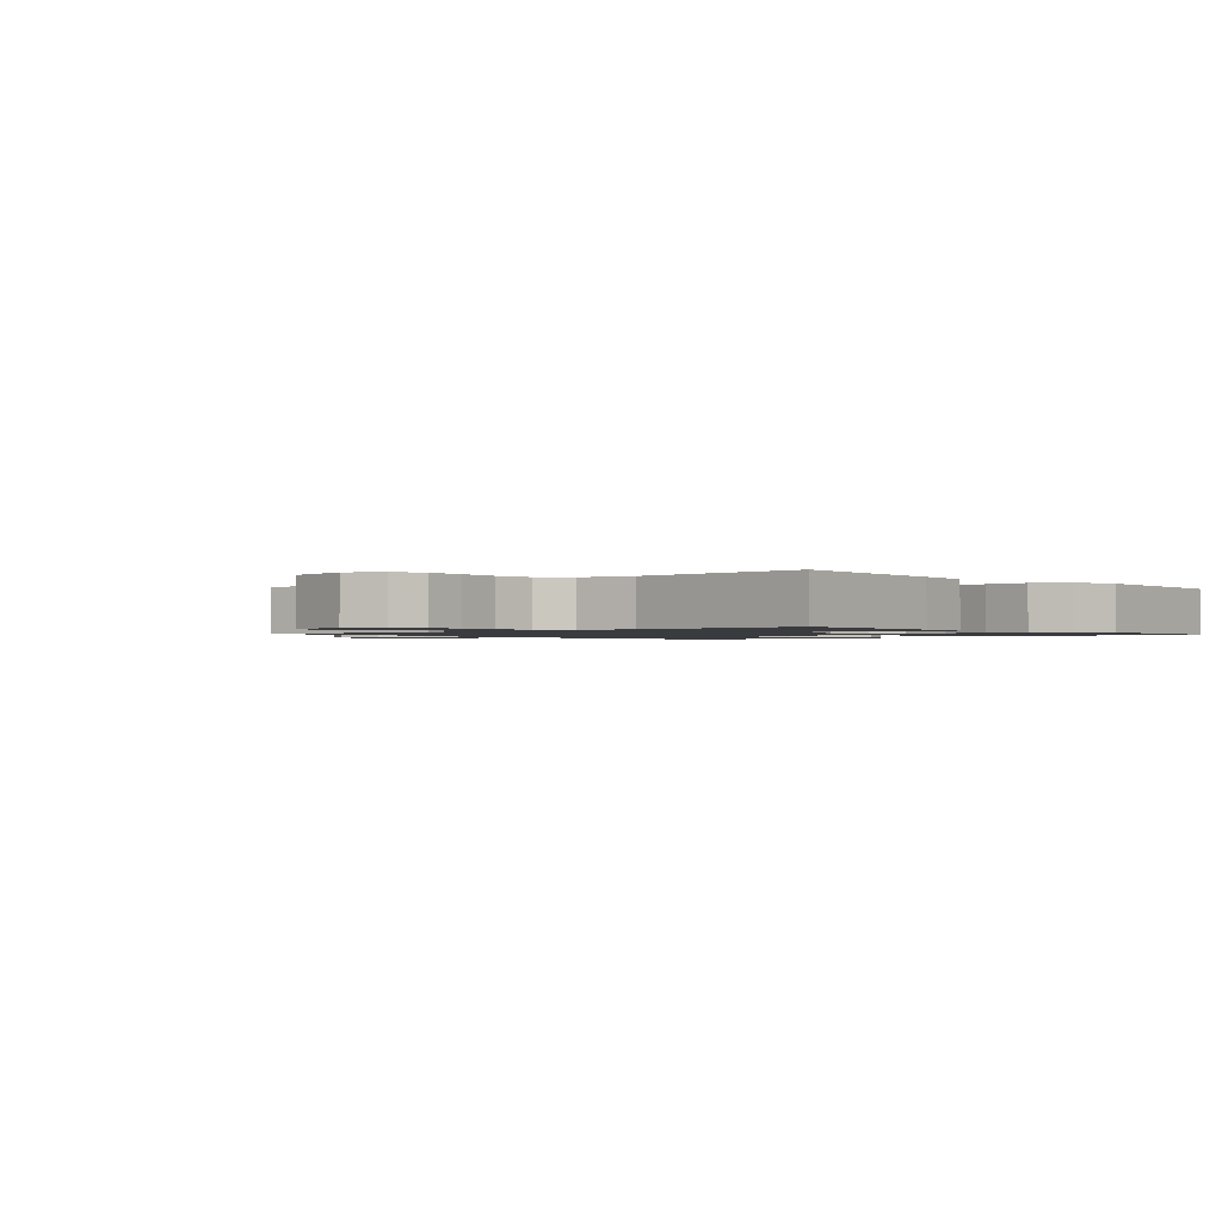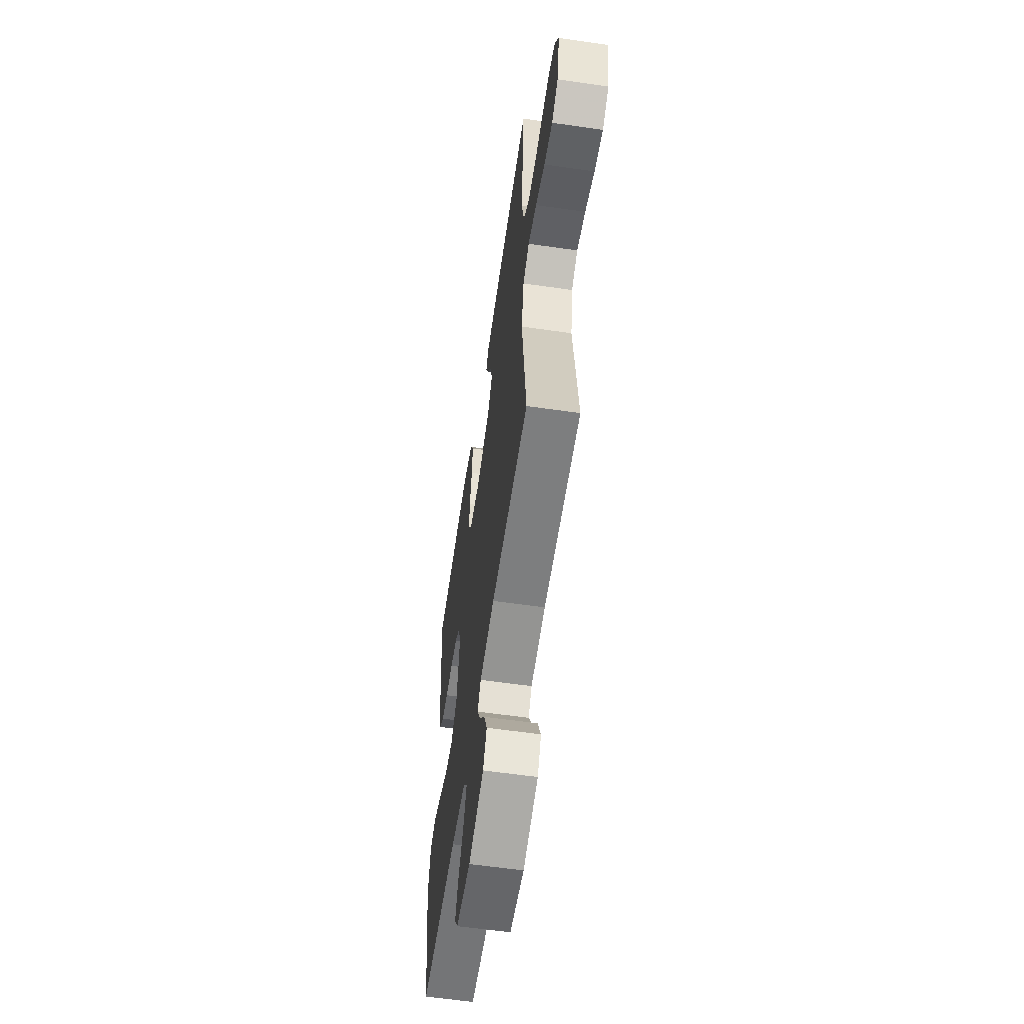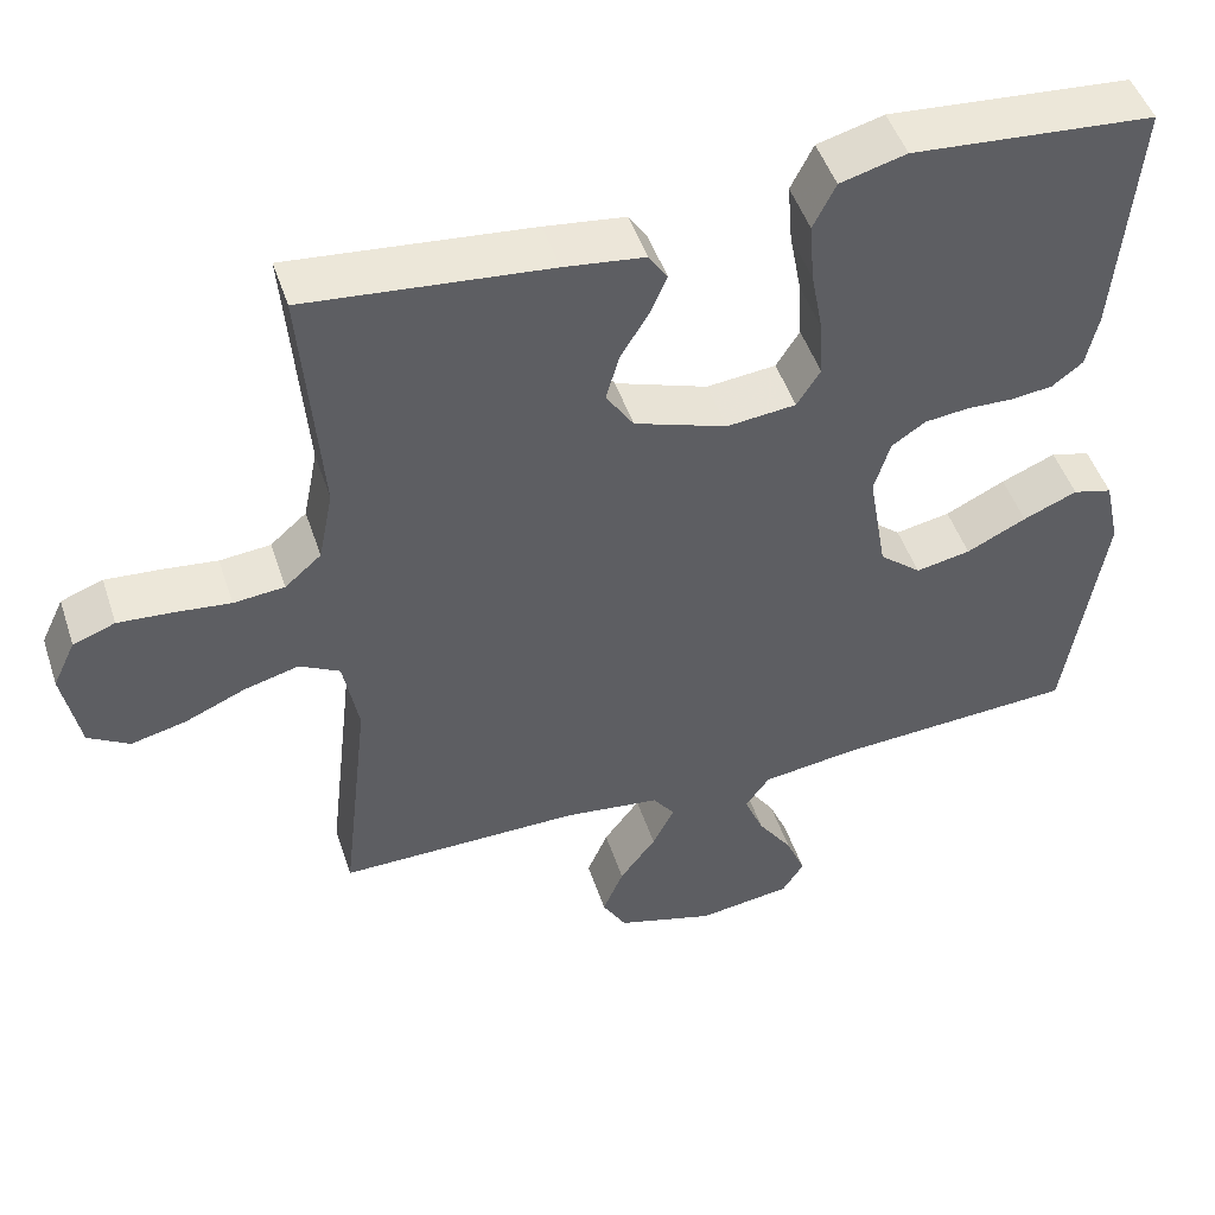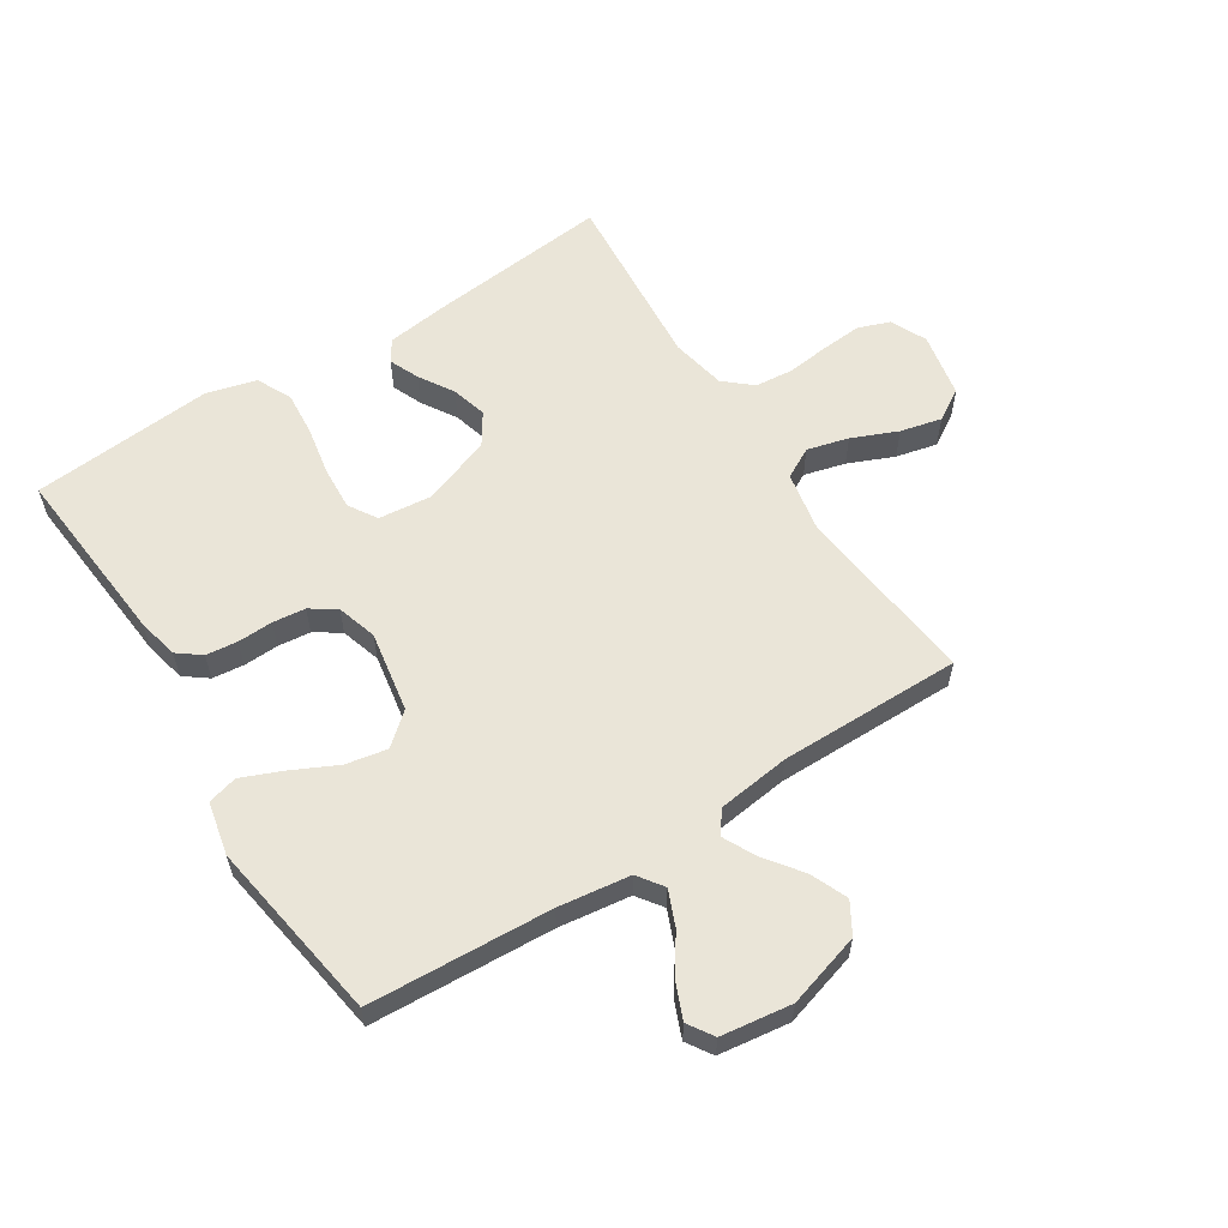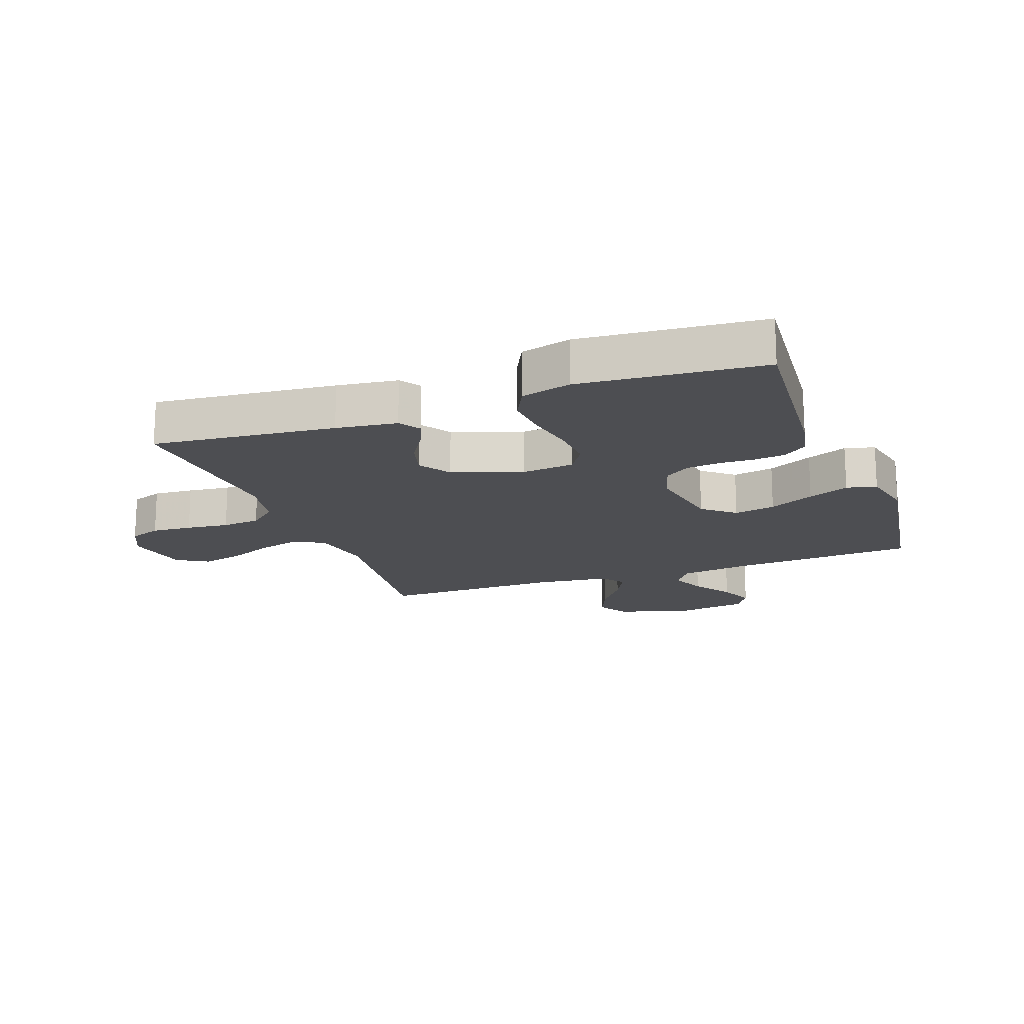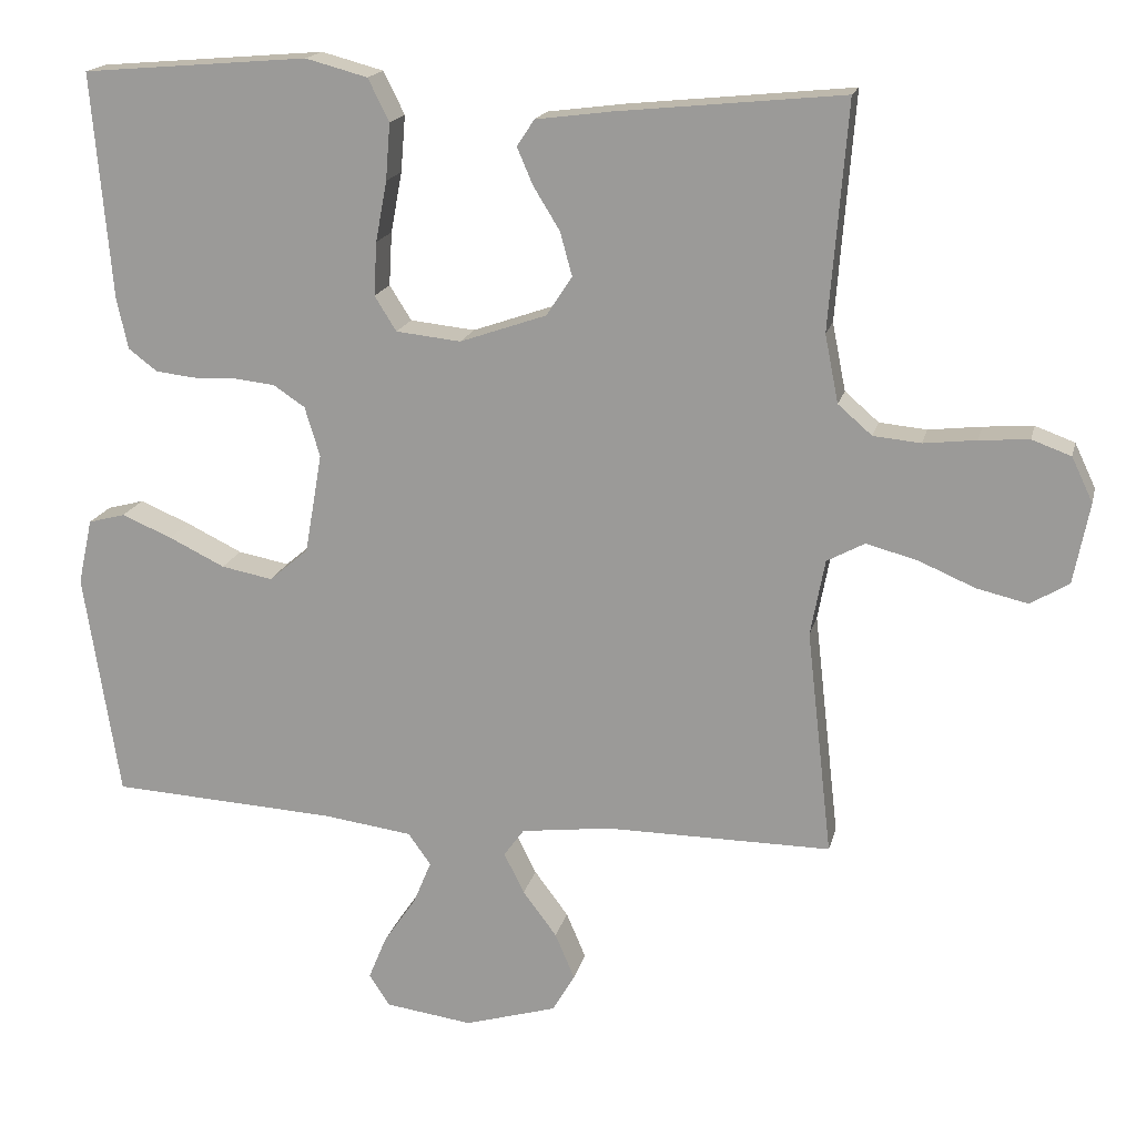
<metadata>
{"format":"obj","ext":"obj","renderer":"f3d","projection":"perspective","resolution":1024,"background":"white","views":[{"elev":-1.3,"azim":-48.7,"up":"+Y"},{"elev":-59.7,"azim":-98.4,"up":"+Z"},{"elev":48.4,"azim":-18.1,"up":"+Z"},{"elev":59.2,"azim":147.4,"up":"+Y"},{"elev":-17.1,"azim":20.2,"up":"+Y"},{"elev":17.4,"azim":-167.1,"up":"+Z"}]}
</metadata>
<code>
v -0.5 0.07 -0.5
v -0.466 0.07 -0.2
v -0.485 0.07 -0.099
v -0.535 0.07 -0.072
v -0.603 0.07 -0.09
v -0.678 0.07 -0.122
v -0.746 0.07 -0.138
v -0.797 0.07 -0.107
v -0.818 0.07 0
v -0.79 0.07 0.059
v -0.738 0.07 0.078
v -0.672 0.07 0.073
v -0.602 0.07 0.065
v -0.539 0.07 0.071
v -0.494 0.07 0.11
v -0.476 0.07 0.2
v -0.5 0.07 0.5
v -0.2 0.07 0.47
v -0.1 0.07 0.457
v -0.077 0.07 0.422
v -0.098 0.07 0.373
v -0.133 0.07 0.316
v -0.149 0.07 0.258
v -0.115 0.07 0.206
v 0 0.07 0.166
v 0.086 0.07 0.175
v 0.115 0.07 0.221
v 0.111 0.07 0.292
v 0.096 0.07 0.372
v 0.09 0.07 0.447
v 0.118 0.07 0.503
v 0.2 0.07 0.525
v 0.5 0.07 0.5
v 0.474 0.07 0.2
v 0.459 0.07 0.133
v 0.421 0.07 0.104
v 0.369 0.07 0.098
v 0.311 0.07 0.1
v 0.257 0.07 0.094
v 0.215 0.07 0.066
v 0.195 0.07 0
v 0.218 0.07 -0.133
v 0.27 0.07 -0.177
v 0.338 0.07 -0.164
v 0.412 0.07 -0.128
v 0.479 0.07 -0.1
v 0.528 0.07 -0.113
v 0.547 0.07 -0.2
v 0.5 0.07 -0.5
v 0.2 0.07 -0.517
v 0.082 0.07 -0.533
v 0.052 0.07 -0.575
v 0.076 0.07 -0.633
v 0.119 0.07 -0.696
v 0.143 0.07 -0.754
v 0.116 0.07 -0.796
v 0 0.07 -0.812
v -0.122 0.07 -0.776
v -0.152 0.07 -0.725
v -0.126 0.07 -0.664
v -0.081 0.07 -0.604
v -0.054 0.07 -0.55
v -0.081 0.07 -0.513
v -0.2 0.07 -0.498
v -0.5 0 -0.5
v -0.466 0 -0.2
v -0.485 0 -0.099
v -0.535 0 -0.072
v -0.603 0 -0.09
v -0.678 0 -0.122
v -0.746 0 -0.138
v -0.797 0 -0.107
v -0.818 0 0
v -0.79 0 0.059
v -0.738 0 0.078
v -0.672 0 0.073
v -0.602 0 0.065
v -0.539 0 0.071
v -0.494 0 0.11
v -0.476 0 0.2
v -0.5 0 0.5
v -0.2 0 0.47
v -0.1 0 0.457
v -0.077 0 0.422
v -0.098 0 0.373
v -0.133 0 0.316
v -0.149 0 0.258
v -0.115 0 0.206
v 0 0 0.166
v 0.086 0 0.175
v 0.115 0 0.221
v 0.111 0 0.292
v 0.096 0 0.372
v 0.09 0 0.447
v 0.118 0 0.503
v 0.2 0 0.525
v 0.5 0 0.5
v 0.474 0 0.2
v 0.459 0 0.133
v 0.421 0 0.104
v 0.369 0 0.098
v 0.311 0 0.1
v 0.257 0 0.094
v 0.215 0 0.066
v 0.195 0 0
v 0.218 0 -0.133
v 0.27 0 -0.177
v 0.338 0 -0.164
v 0.412 0 -0.128
v 0.479 0 -0.1
v 0.528 0 -0.113
v 0.547 0 -0.2
v 0.5 0 -0.5
v 0.2 0 -0.517
v 0.082 0 -0.533
v 0.052 0 -0.575
v 0.076 0 -0.633
v 0.119 0 -0.696
v 0.143 0 -0.754
v 0.116 0 -0.796
v 0 0 -0.812
v -0.122 0 -0.776
v -0.152 0 -0.725
v -0.126 0 -0.664
v -0.081 0 -0.604
v -0.054 0 -0.55
v -0.081 0 -0.513
v -0.2 0 -0.498
f 58 59 60 61
f 58 61 62
f 57 58 62
f 56 57 62
f 53 54 55 56
f 52 53 56 62
f 51 52 62 63
f 47 48 49 50
f 44 45 46 47
f 44 47 50 51
f 35 36 37 38
f 35 38 39
f 34 35 39
f 33 34 39
f 32 33 39 40
f 28 29 30 31
f 27 28 31 32
f 19 20 21 22
f 19 22 23
f 16 17 18 19
f 15 16 19 23
f 14 15 23 24
f 10 11 12 13
f 8 9 10 13
f 8 13 14
f 5 6 7 8
f 4 5 8 14
f 3 4 14 24
f 64 1 2
f 43 44 51 63
f 42 43 63 64
f 41 42 64 2
f 27 32 40 41
f 26 27 41
f 25 26 41 2
f 2 3 24 25
f 125 124 123 122
f 126 125 122
f 126 122 121
f 126 121 120
f 120 119 118 117
f 126 120 117 116
f 127 126 116 115
f 114 113 112 111
f 111 110 109 108
f 115 114 111 108
f 102 101 100 99
f 103 102 99
f 103 99 98
f 103 98 97
f 104 103 97 96
f 95 94 93 92
f 96 95 92 91
f 86 85 84 83
f 87 86 83
f 83 82 81 80
f 87 83 80 79
f 88 87 79 78
f 77 76 75 74
f 77 74 73 72
f 78 77 72
f 72 71 70 69
f 78 72 69 68
f 88 78 68 67
f 66 65 128
f 127 115 108 107
f 128 127 107 106
f 66 128 106 105
f 105 104 96 91
f 105 91 90
f 66 105 90 89
f 89 88 67 66
f 1 65 66 2
f 2 66 67 3
f 3 67 68 4
f 4 68 69 5
f 5 69 70 6
f 6 70 71 7
f 7 71 72 8
f 8 72 73 9
f 9 73 74 10
f 10 74 75 11
f 11 75 76 12
f 12 76 77 13
f 13 77 78 14
f 14 78 79 15
f 15 79 80 16
f 16 80 81 17
f 17 81 82 18
f 18 82 83 19
f 19 83 84 20
f 20 84 85 21
f 21 85 86 22
f 22 86 87 23
f 23 87 88 24
f 24 88 89 25
f 25 89 90 26
f 26 90 91 27
f 27 91 92 28
f 28 92 93 29
f 29 93 94 30
f 30 94 95 31
f 31 95 96 32
f 32 96 97 33
f 33 97 98 34
f 34 98 99 35
f 35 99 100 36
f 36 100 101 37
f 37 101 102 38
f 38 102 103 39
f 39 103 104 40
f 40 104 105 41
f 41 105 106 42
f 42 106 107 43
f 43 107 108 44
f 44 108 109 45
f 45 109 110 46
f 46 110 111 47
f 47 111 112 48
f 48 112 113 49
f 49 113 114 50
f 50 114 115 51
f 51 115 116 52
f 52 116 117 53
f 53 117 118 54
f 54 118 119 55
f 55 119 120 56
f 56 120 121 57
f 57 121 122 58
f 58 122 123 59
f 59 123 124 60
f 60 124 125 61
f 61 125 126 62
f 62 126 127 63
f 63 127 128 64
f 64 128 65 1

</code>
